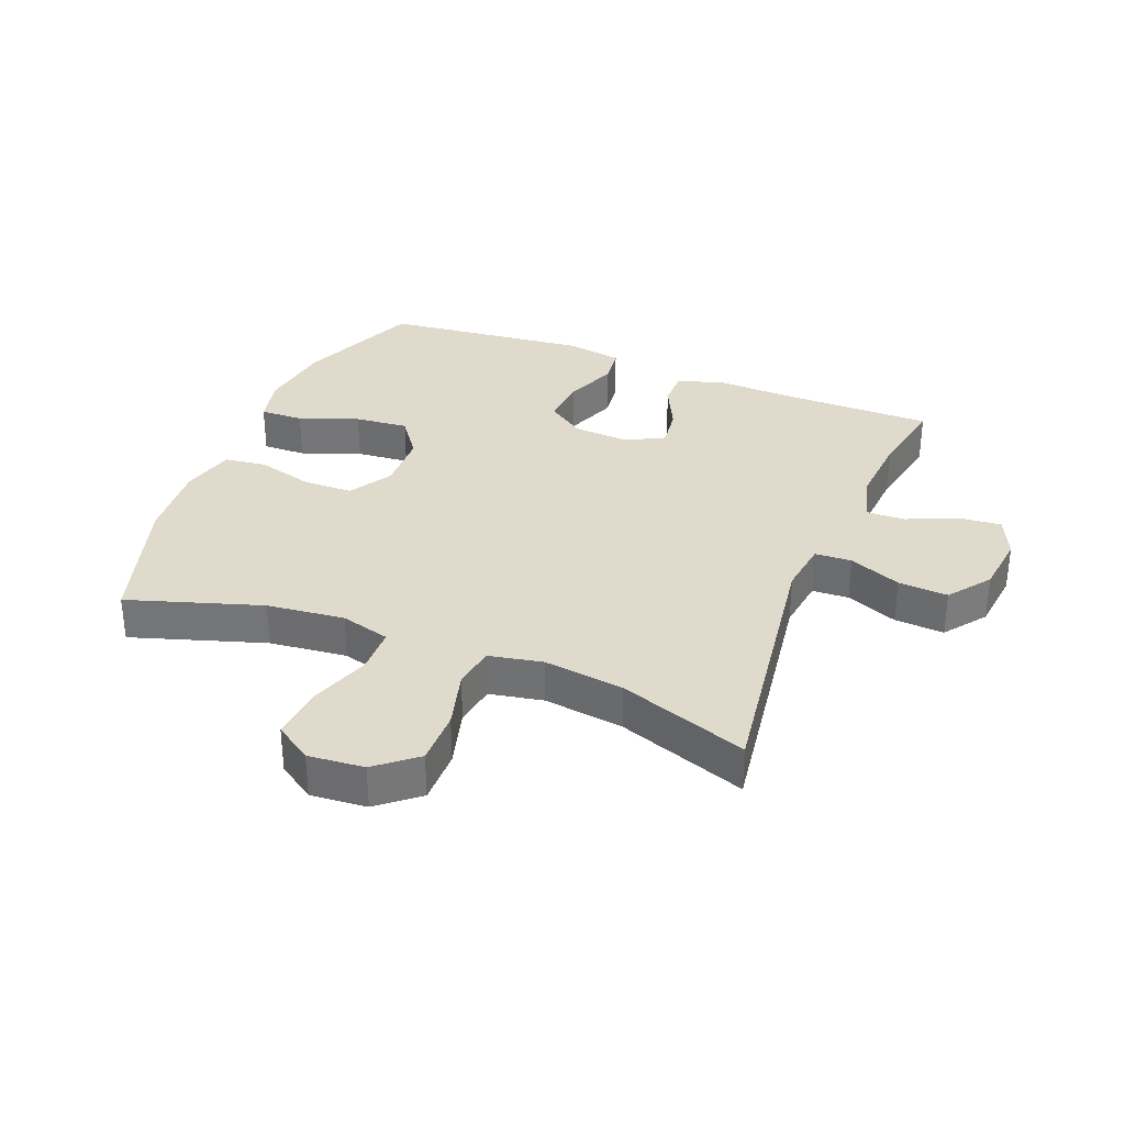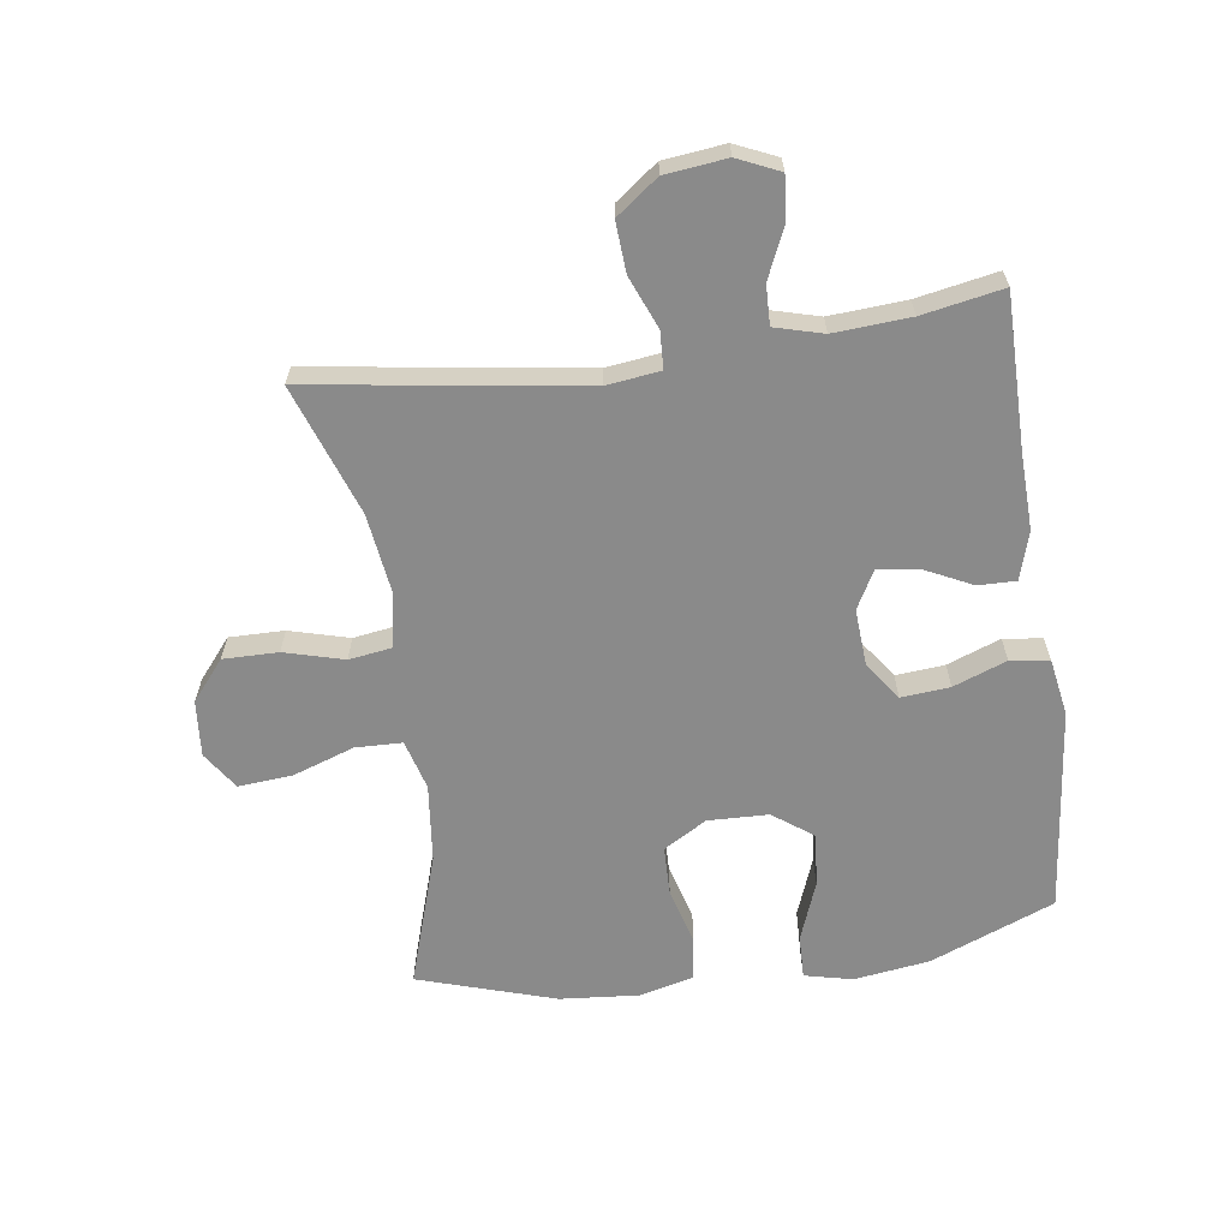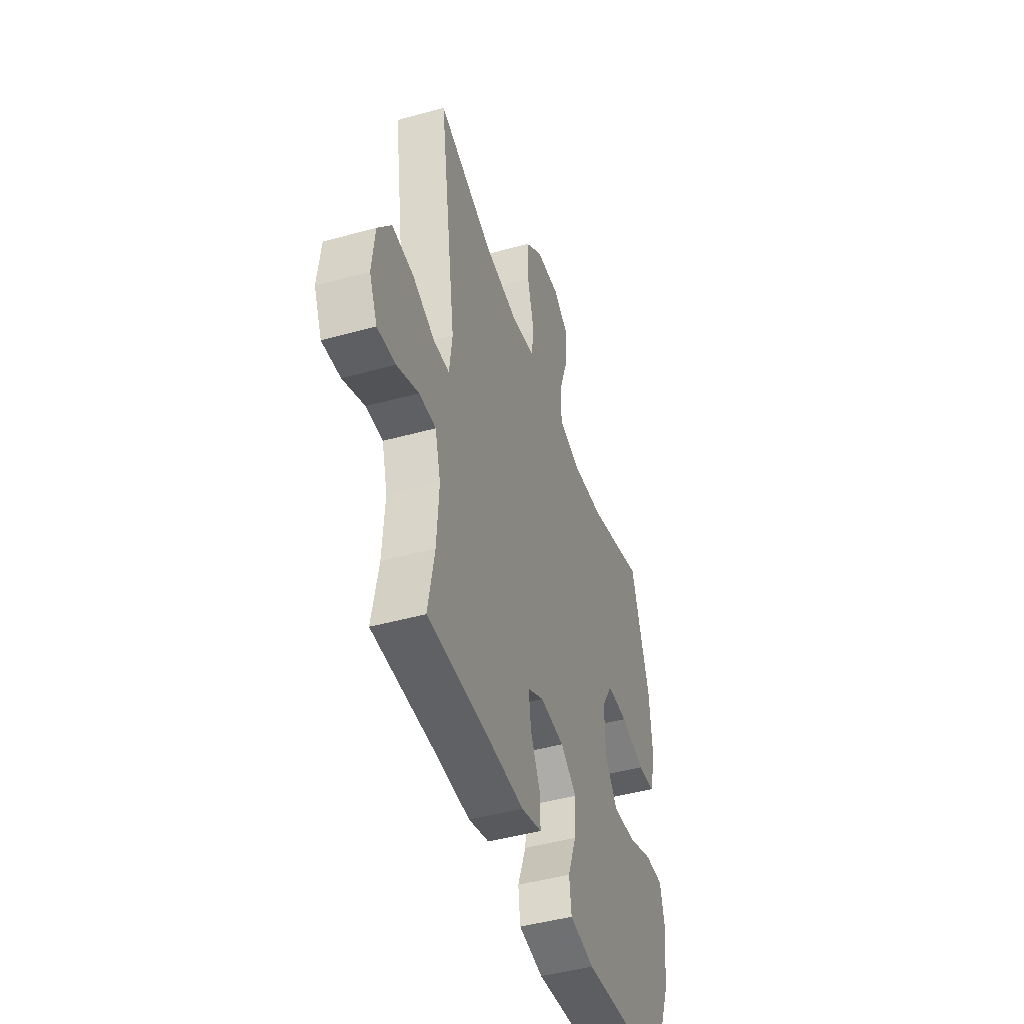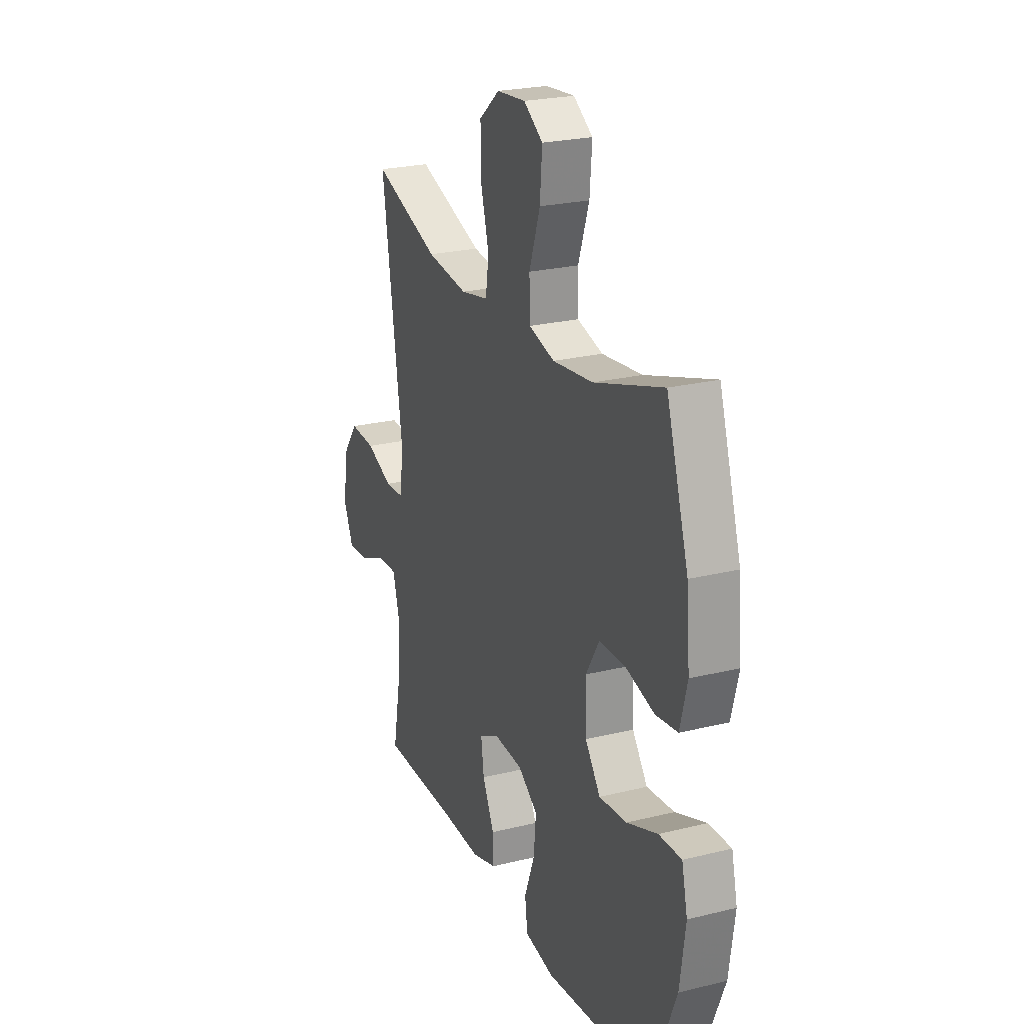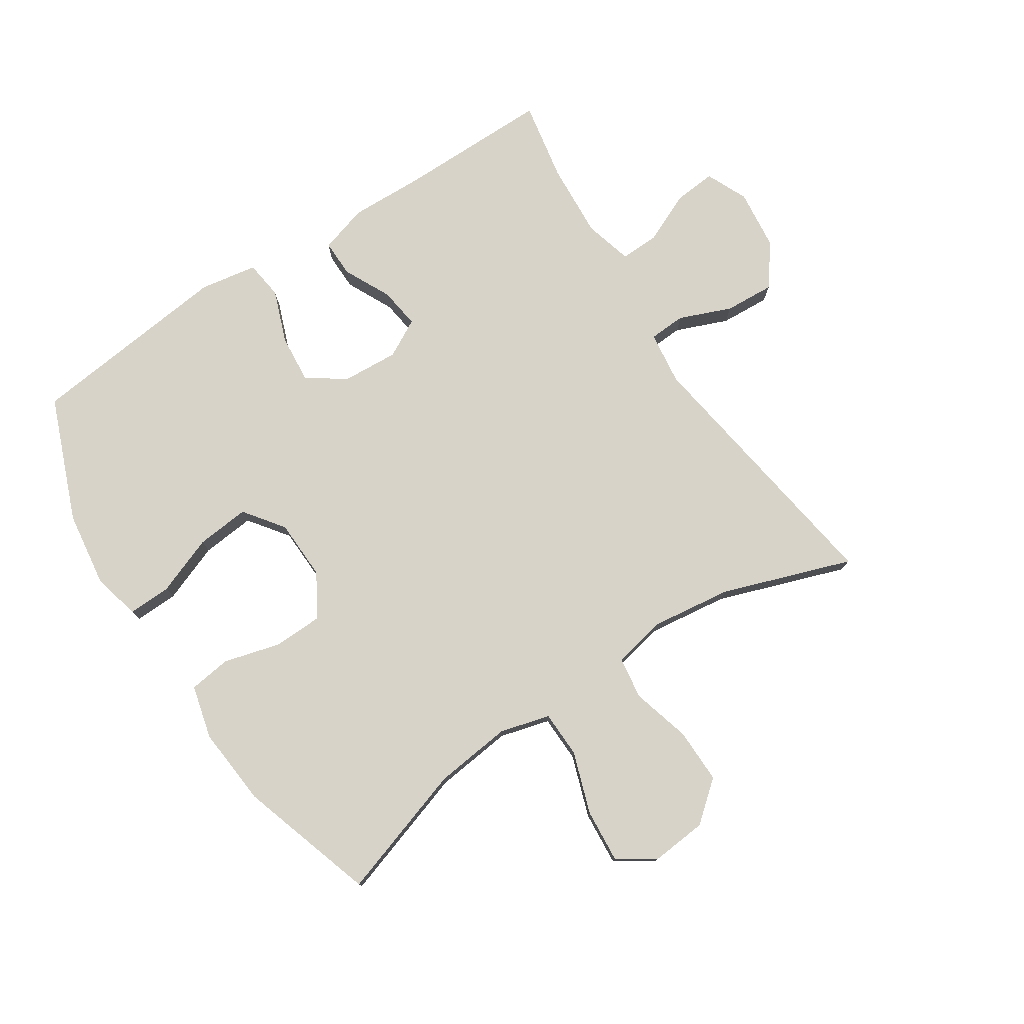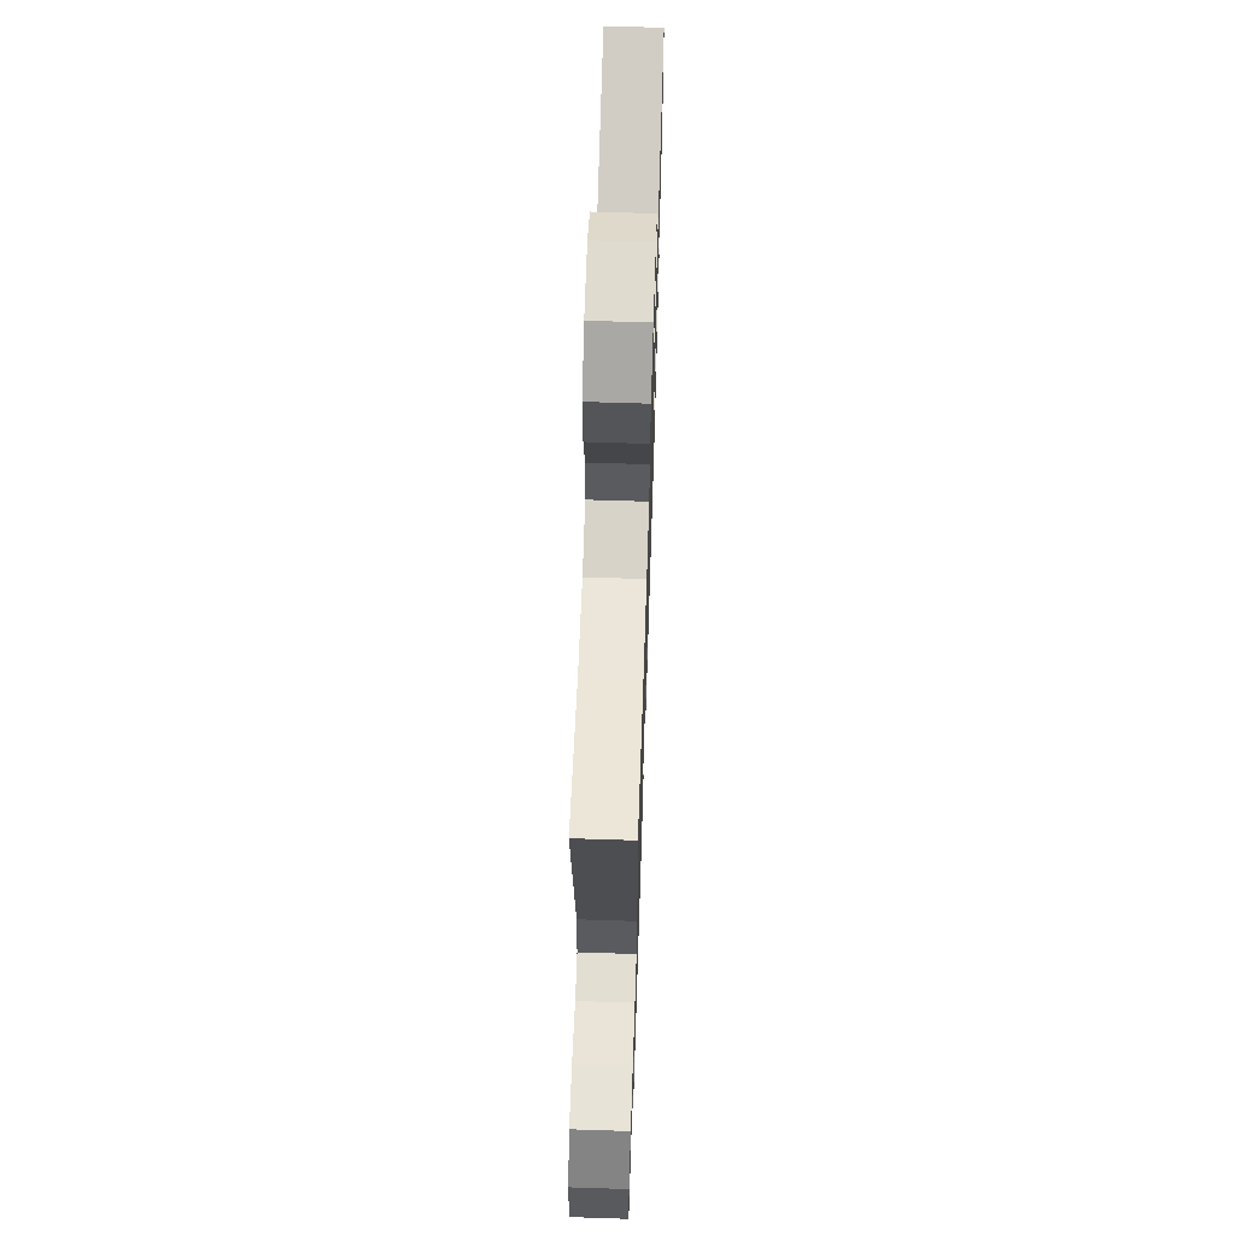
<metadata>
{"format":"obj","ext":"obj","renderer":"f3d","projection":"perspective","resolution":1024,"background":"white","views":[{"elev":33.0,"azim":21.9,"up":"+Y"},{"elev":-63.5,"azim":98.1,"up":"+Y"},{"elev":-45.7,"azim":107.7,"up":"+Z"},{"elev":23.9,"azim":-112.3,"up":"+Z"},{"elev":77.2,"azim":-33.3,"up":"+Y"},{"elev":65.1,"azim":91.9,"up":"+Z"}]}
</metadata>
<code>
v 0.5 0.07 -0.5
v 0.256 0.07 -0.5
v 0.134 0.07 -0.504
v 0.057 0.07 -0.481
v 0.058 0.07 -0.421
v 0.095 0.07 -0.345
v 0.104 0.07 -0.279
v 0.043 0.07 -0.246
v -0.048 0.07 -0.252
v -0.109 0.07 -0.295
v -0.102 0.07 -0.373
v -0.07 0.07 -0.458
v -0.078 0.07 -0.52
v -0.17 0.07 -0.536
v -0.5 0.07 -0.5
v -0.58 0.07 -0.301
v -0.597 0.07 -0.18
v -0.579 0.07 -0.103
v -0.509 0.07 -0.105
v -0.414 0.07 -0.141
v -0.328 0.07 -0.149
v -0.281 0.07 -0.085
v -0.278 0.07 0.012
v -0.319 0.07 0.081
v -0.399 0.07 0.083
v -0.49 0.07 0.058
v -0.558 0.07 0.067
v -0.58 0.07 0.153
v -0.569 0.07 0.281
v -0.5 0.07 0.5
v -0.286 0.07 0.431
v -0.161 0.07 0.417
v -0.081 0.07 0.439
v -0.079 0.07 0.514
v -0.113 0.07 0.613
v -0.12 0.07 0.699
v -0.06 0.07 0.739
v 0.03 0.07 0.731
v 0.094 0.07 0.678
v 0.093 0.07 0.59
v 0.067 0.07 0.495
v 0.077 0.07 0.427
v 0.163 0.07 0.41
v 0.292 0.07 0.427
v 0.5 0.07 0.5
v 0.436 0.07 0.066
v 0.447 0.07 -0.02
v 0.506 0.07 -0.023
v 0.59 0.07 0.011
v 0.67 0.07 0.016
v 0.72 0.07 -0.051
v 0.731 0.07 -0.149
v 0.701 0.07 -0.216
v 0.633 0.07 -0.21
v 0.552 0.07 -0.174
v 0.489 0.07 -0.172
v 0.468 0.07 -0.249
v 0.476 0.07 -0.371
v 0.5 0 -0.5
v 0.256 0 -0.5
v 0.134 0 -0.504
v 0.057 0 -0.481
v 0.058 0 -0.421
v 0.095 0 -0.345
v 0.104 0 -0.279
v 0.043 0 -0.246
v -0.048 0 -0.252
v -0.109 0 -0.295
v -0.102 0 -0.373
v -0.07 0 -0.458
v -0.078 0 -0.52
v -0.17 0 -0.536
v -0.5 0 -0.5
v -0.58 0 -0.301
v -0.597 0 -0.18
v -0.579 0 -0.103
v -0.509 0 -0.105
v -0.414 0 -0.141
v -0.328 0 -0.149
v -0.281 0 -0.085
v -0.278 0 0.012
v -0.319 0 0.081
v -0.399 0 0.083
v -0.49 0 0.058
v -0.558 0 0.067
v -0.58 0 0.153
v -0.569 0 0.281
v -0.5 0 0.5
v -0.286 0 0.431
v -0.161 0 0.417
v -0.081 0 0.439
v -0.079 0 0.514
v -0.113 0 0.613
v -0.12 0 0.699
v -0.06 0 0.739
v 0.03 0 0.731
v 0.094 0 0.678
v 0.093 0 0.59
v 0.067 0 0.495
v 0.077 0 0.427
v 0.163 0 0.41
v 0.292 0 0.427
v 0.5 0 0.5
v 0.436 0 0.066
v 0.447 0 -0.02
v 0.506 0 -0.023
v 0.59 0 0.011
v 0.67 0 0.016
v 0.72 0 -0.051
v 0.731 0 -0.149
v 0.701 0 -0.216
v 0.633 0 -0.21
v 0.552 0 -0.174
v 0.489 0 -0.172
v 0.468 0 -0.249
v 0.476 0 -0.371
f 52 53 54 55
f 52 55 56
f 51 52 56
f 48 49 50 51
f 47 48 51 56
f 44 45 46
f 43 44 46 47
f 42 43 47 56
f 38 39 40 41
f 38 41 42
f 37 38 42
f 34 35 36 37
f 33 34 37 42
f 32 33 42 56
f 28 29 30 31
f 25 26 27 28
f 24 25 28 31
f 23 24 31 32
f 17 18 19 20
f 17 20 21
f 16 17 21
f 15 16 21
f 14 15 21 22
f 11 12 13 14
f 10 11 14 22
f 3 4 5 6
f 2 3 6 7
f 58 1 2 7
f 57 58 7 8
f 56 57 8
f 32 56 8 9
f 22 23 32
f 9 10 22 32
f 113 112 111 110
f 114 113 110
f 114 110 109
f 109 108 107 106
f 114 109 106 105
f 104 103 102
f 105 104 102 101
f 114 105 101 100
f 99 98 97 96
f 100 99 96
f 100 96 95
f 95 94 93 92
f 100 95 92 91
f 114 100 91 90
f 89 88 87 86
f 86 85 84 83
f 89 86 83 82
f 90 89 82 81
f 78 77 76 75
f 79 78 75
f 79 75 74
f 79 74 73
f 80 79 73 72
f 72 71 70 69
f 80 72 69 68
f 64 63 62 61
f 65 64 61 60
f 65 60 59 116
f 66 65 116 115
f 66 115 114
f 67 66 114 90
f 90 81 80
f 90 80 68 67
f 1 59 60 2
f 2 60 61 3
f 3 61 62 4
f 4 62 63 5
f 5 63 64 6
f 6 64 65 7
f 7 65 66 8
f 8 66 67 9
f 9 67 68 10
f 10 68 69 11
f 11 69 70 12
f 12 70 71 13
f 13 71 72 14
f 14 72 73 15
f 15 73 74 16
f 16 74 75 17
f 17 75 76 18
f 18 76 77 19
f 19 77 78 20
f 20 78 79 21
f 21 79 80 22
f 22 80 81 23
f 23 81 82 24
f 24 82 83 25
f 25 83 84 26
f 26 84 85 27
f 27 85 86 28
f 28 86 87 29
f 29 87 88 30
f 30 88 89 31
f 31 89 90 32
f 32 90 91 33
f 33 91 92 34
f 34 92 93 35
f 35 93 94 36
f 36 94 95 37
f 37 95 96 38
f 38 96 97 39
f 39 97 98 40
f 40 98 99 41
f 41 99 100 42
f 42 100 101 43
f 43 101 102 44
f 44 102 103 45
f 45 103 104 46
f 46 104 105 47
f 47 105 106 48
f 48 106 107 49
f 49 107 108 50
f 50 108 109 51
f 51 109 110 52
f 52 110 111 53
f 53 111 112 54
f 54 112 113 55
f 55 113 114 56
f 56 114 115 57
f 57 115 116 58
f 58 116 59 1

</code>
